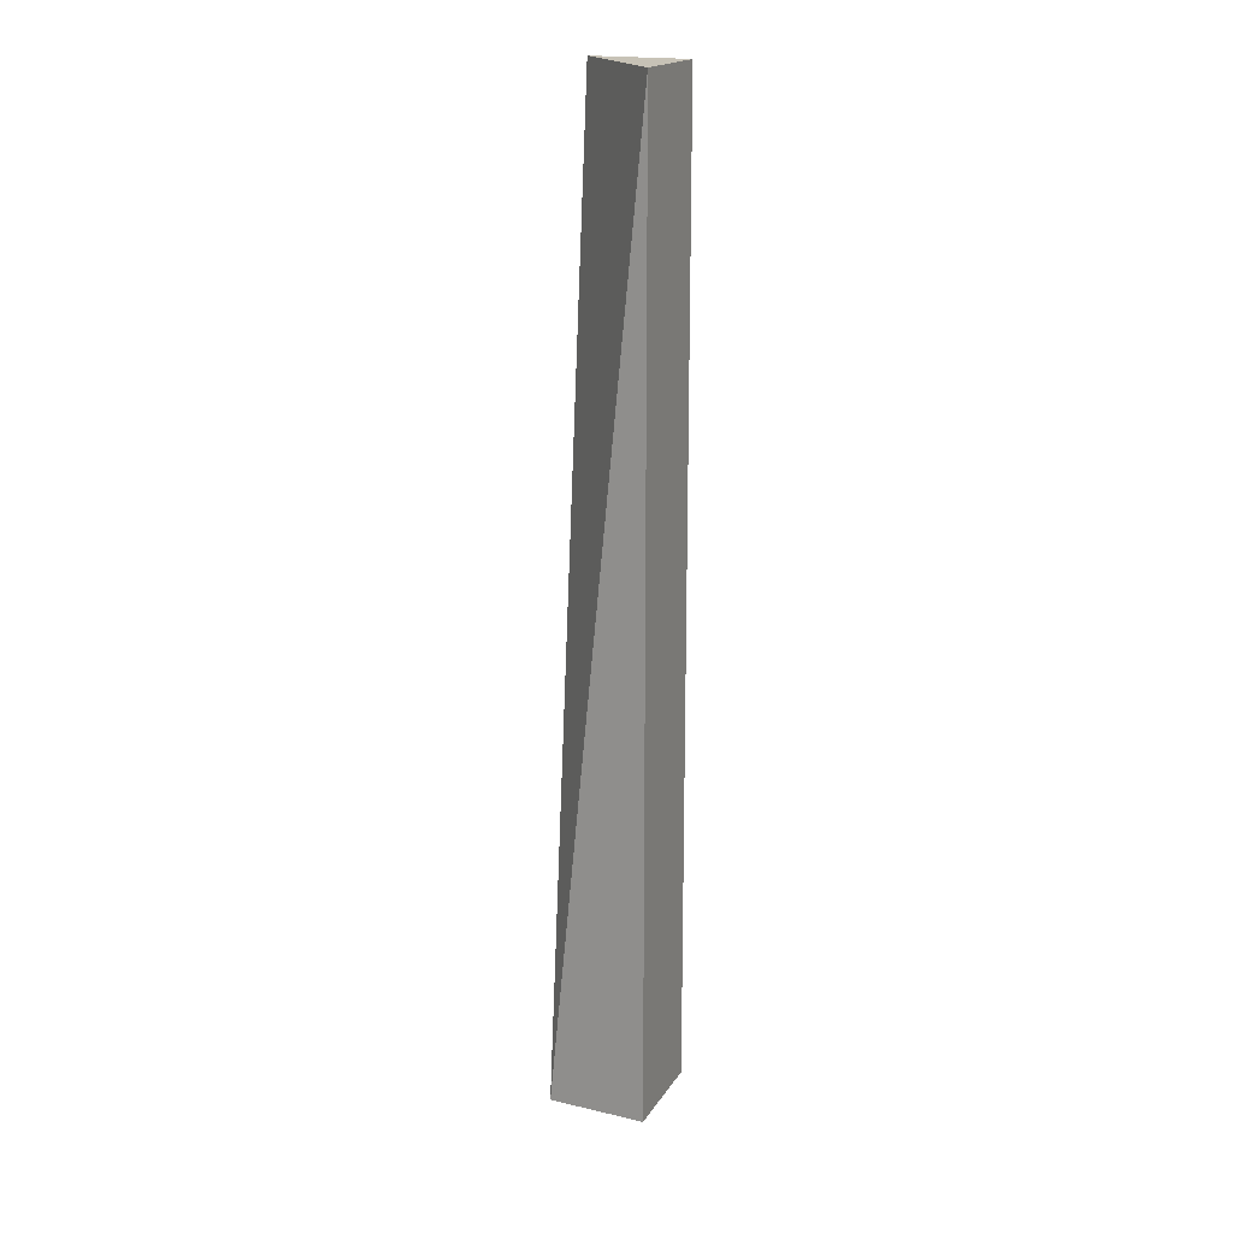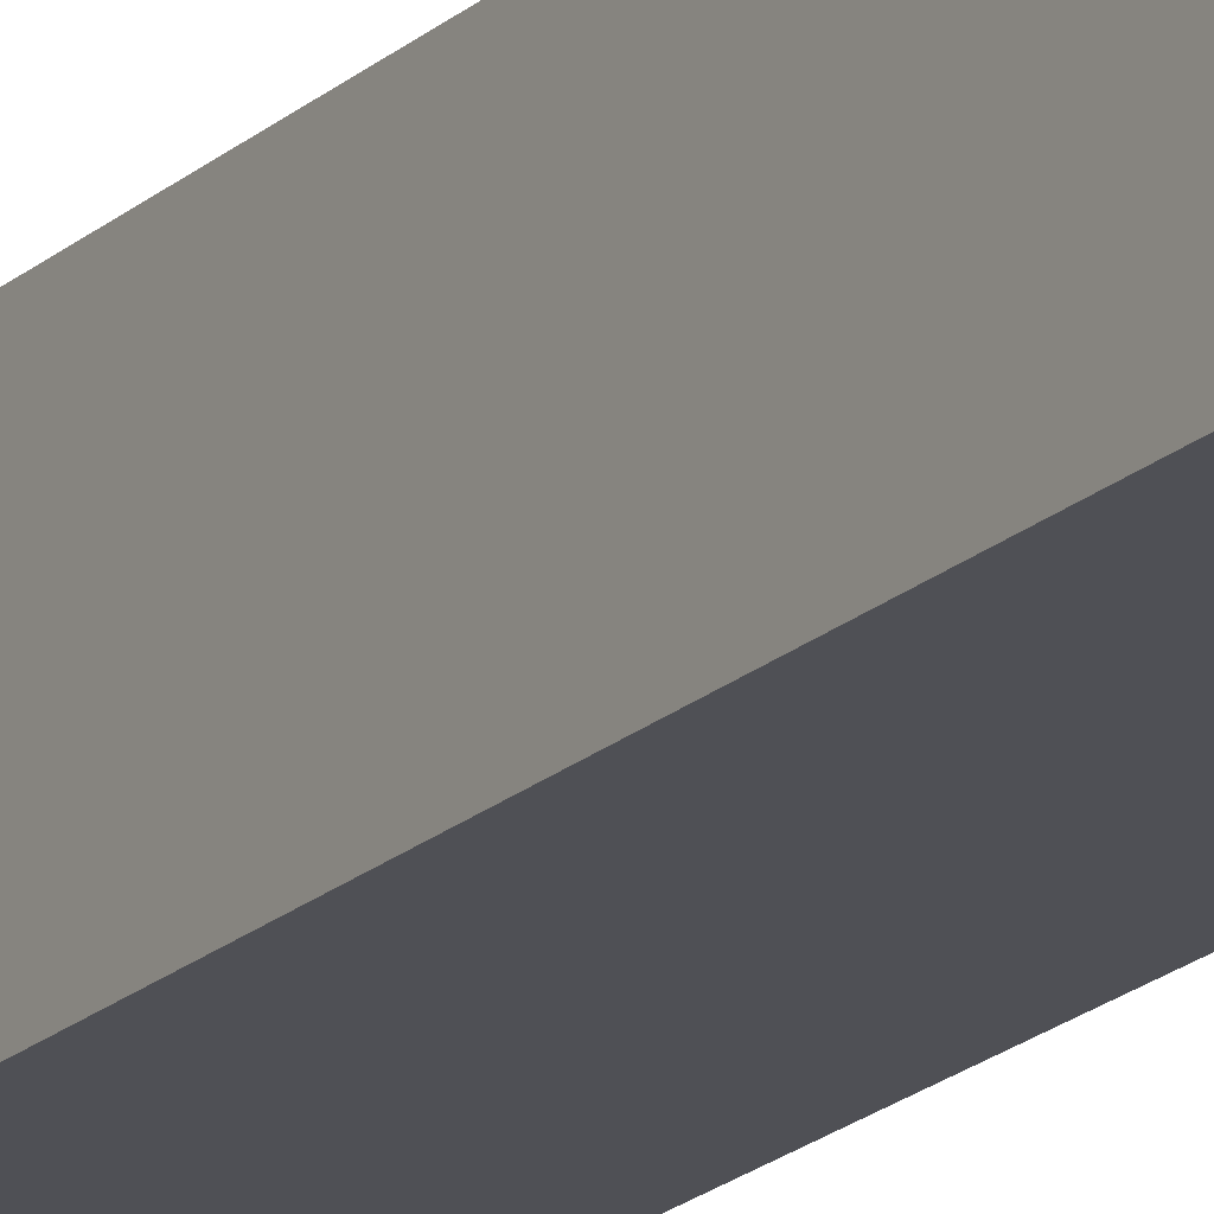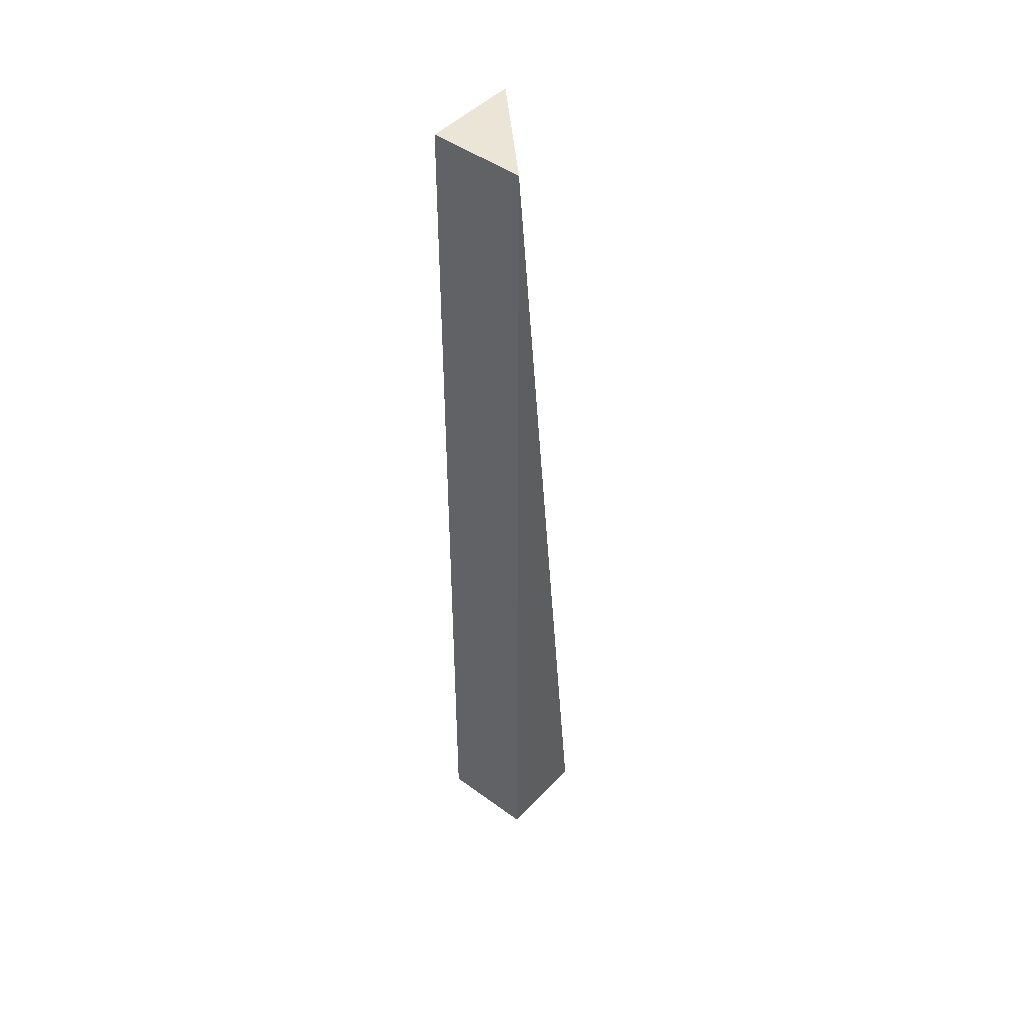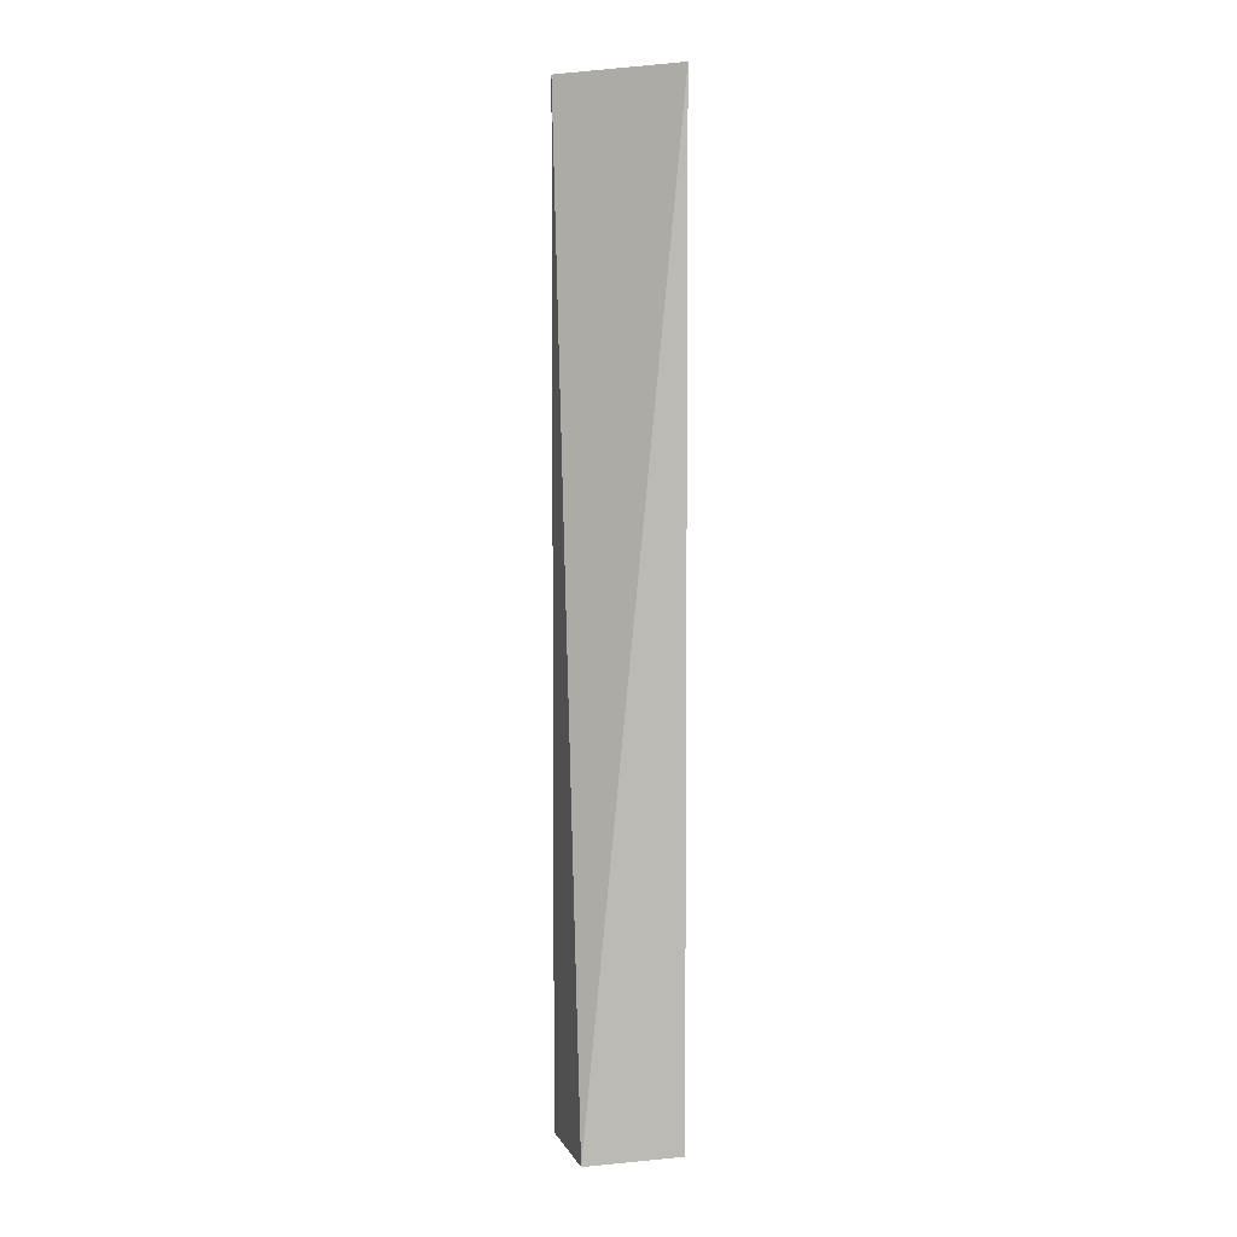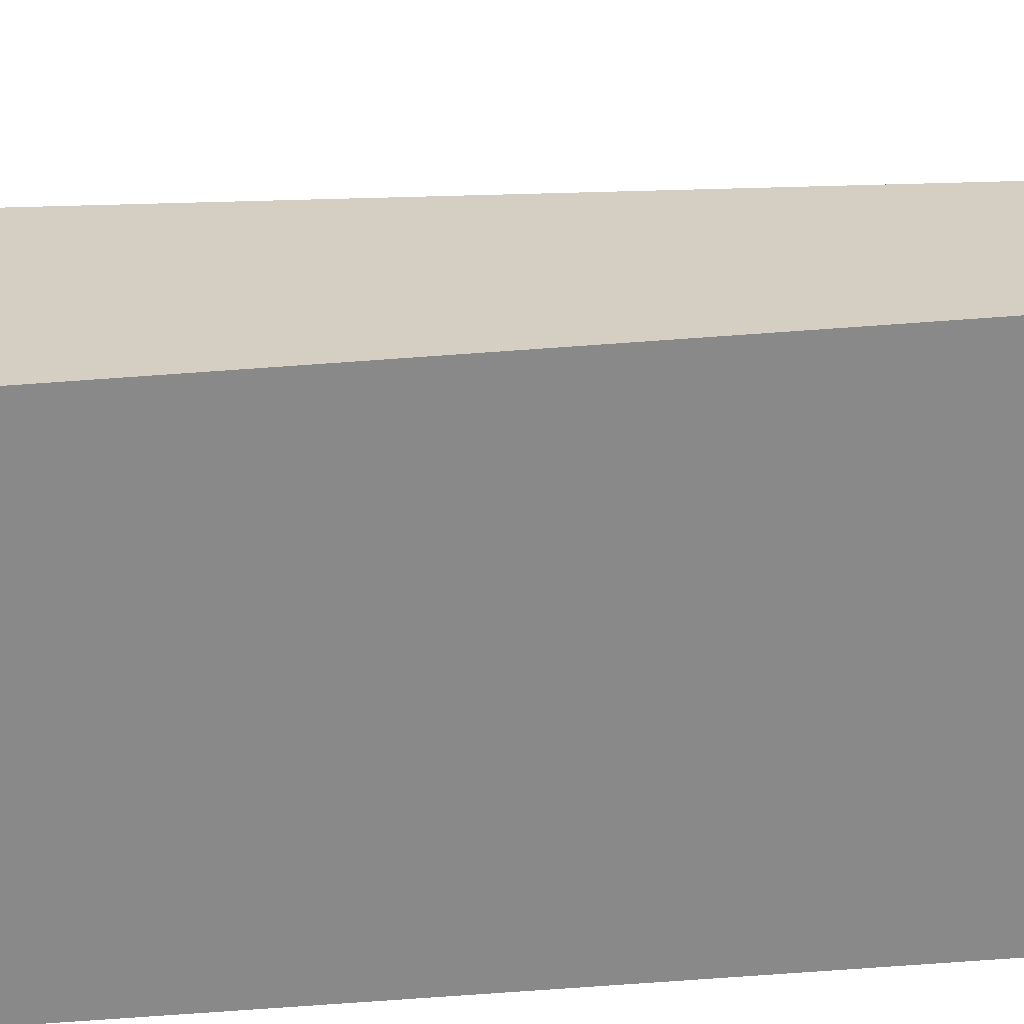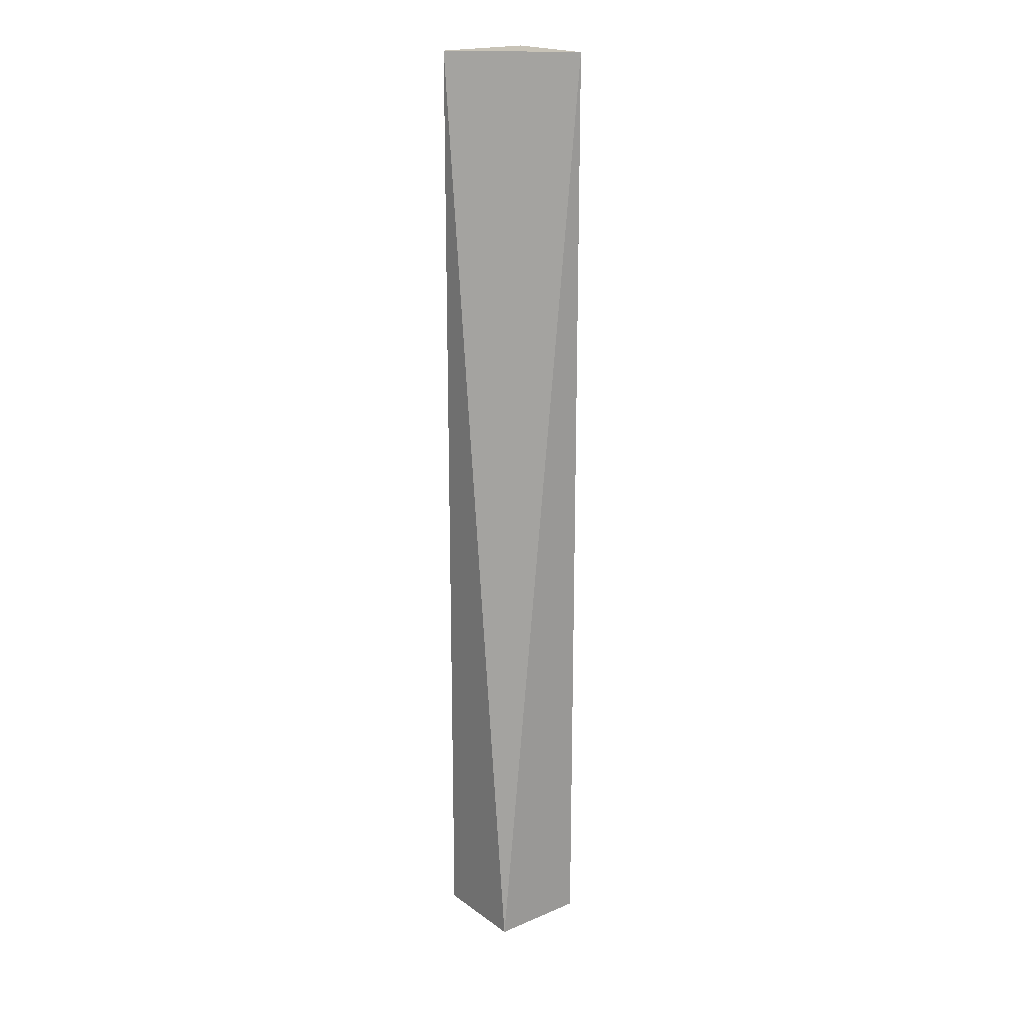
<metadata>
{"format":"obj","ext":"obj","renderer":"f3d","projection":"perspective","resolution":1024,"background":"white","views":[{"elev":19.1,"azim":113.6,"up":"+Y"},{"elev":-19.3,"azim":-31.8,"up":"+Z"},{"elev":45.9,"azim":-50.0,"up":"+Y"},{"elev":5.1,"azim":74.0,"up":"+Y"},{"elev":-63.1,"azim":94.4,"up":"+Z"},{"elev":19.7,"azim":52.2,"up":"+Y"}]}
</metadata>
<code>
o _submesh0
v -0.5 5 0.5
v 0.5 5 -0.5
v -0.5 5 -0.5
v 0.5 -5 0.5
v -0.5 -5 0.5
v 0.5 -5 -0.5
v -0.5 -5 -0.5
g _submesh0__submesh0_auv
f 3 7 5 1
f 4 6 2
f 1 5 4
f 2 6 7 3
f 1 4 2
f 5 7 6 4
f 2 3 1

</code>
